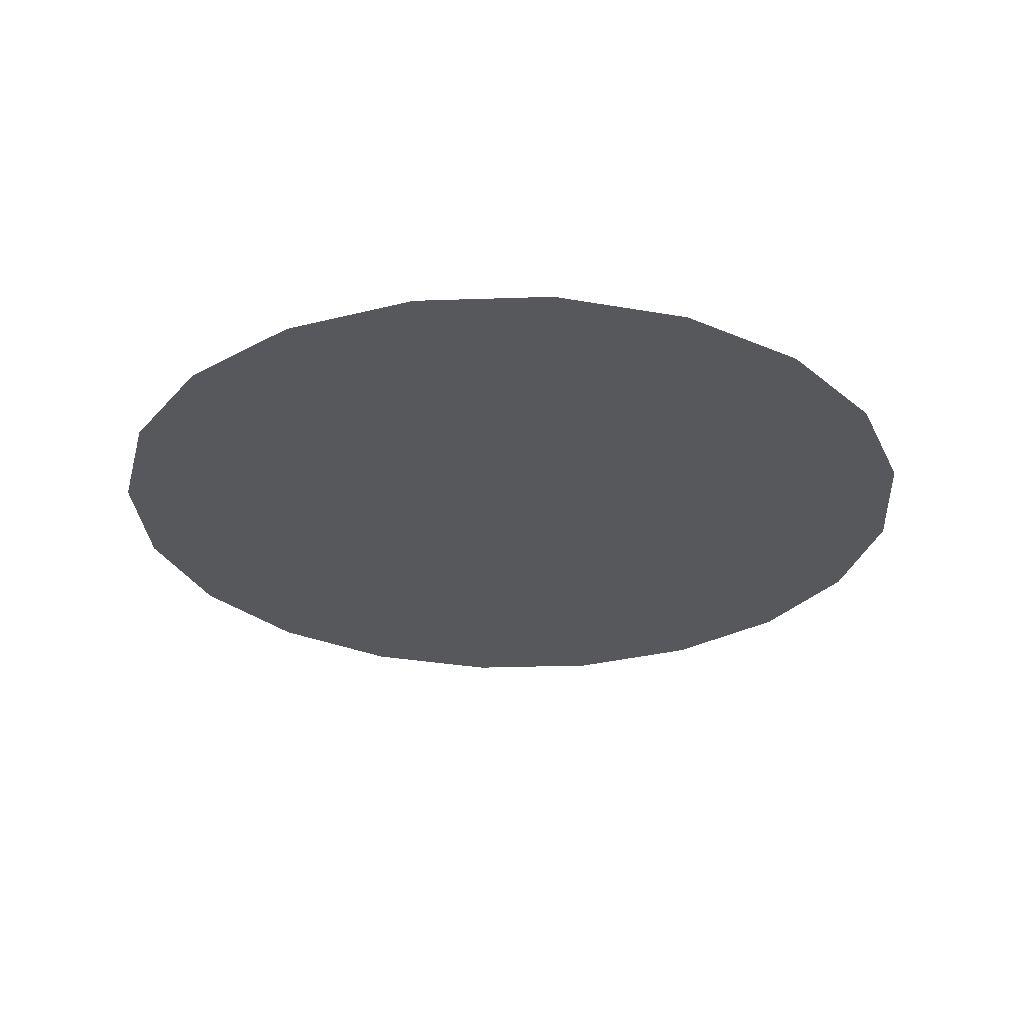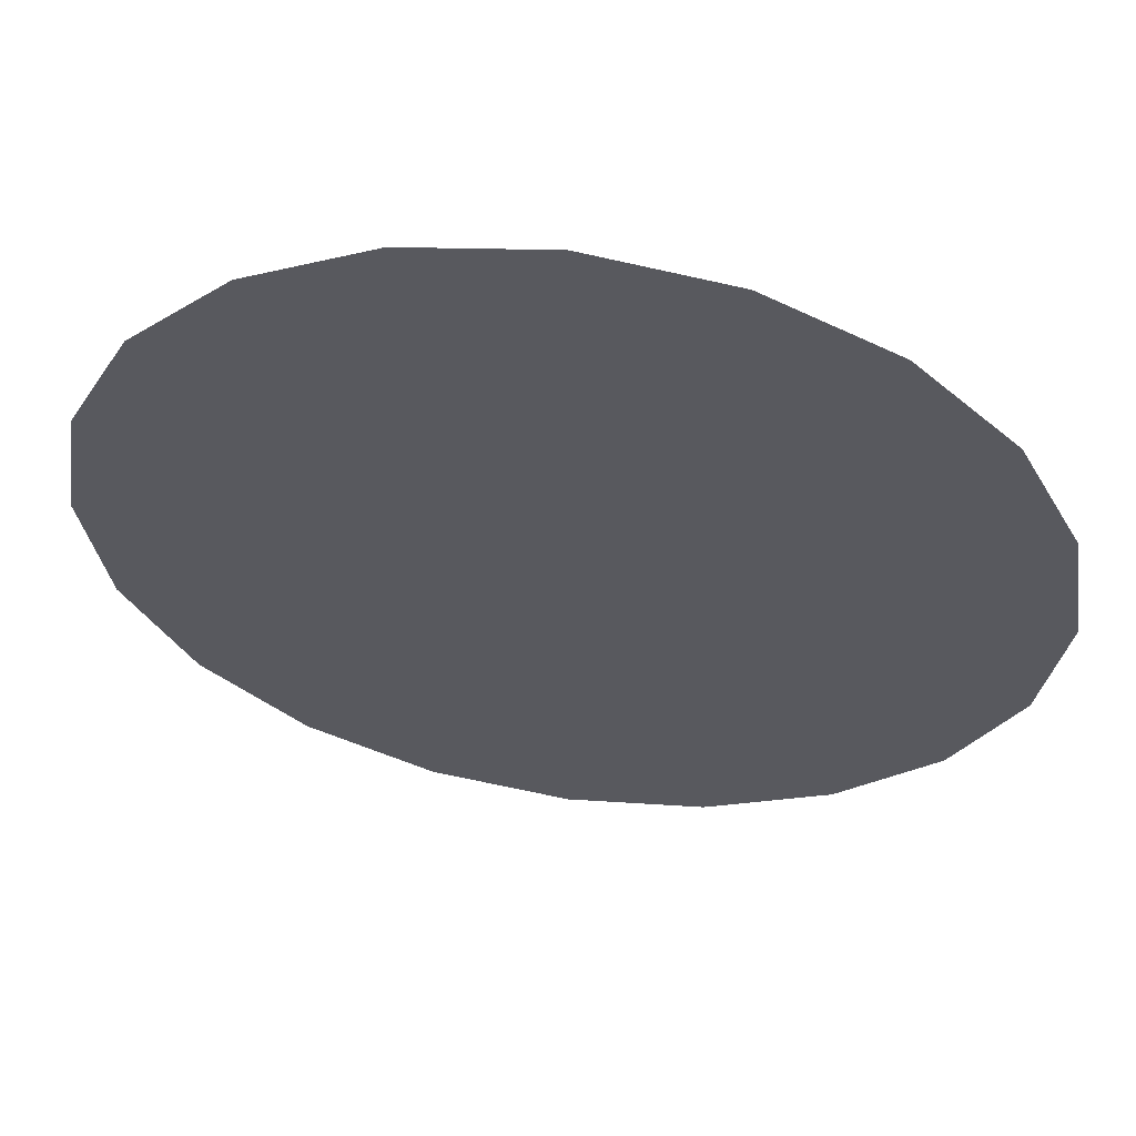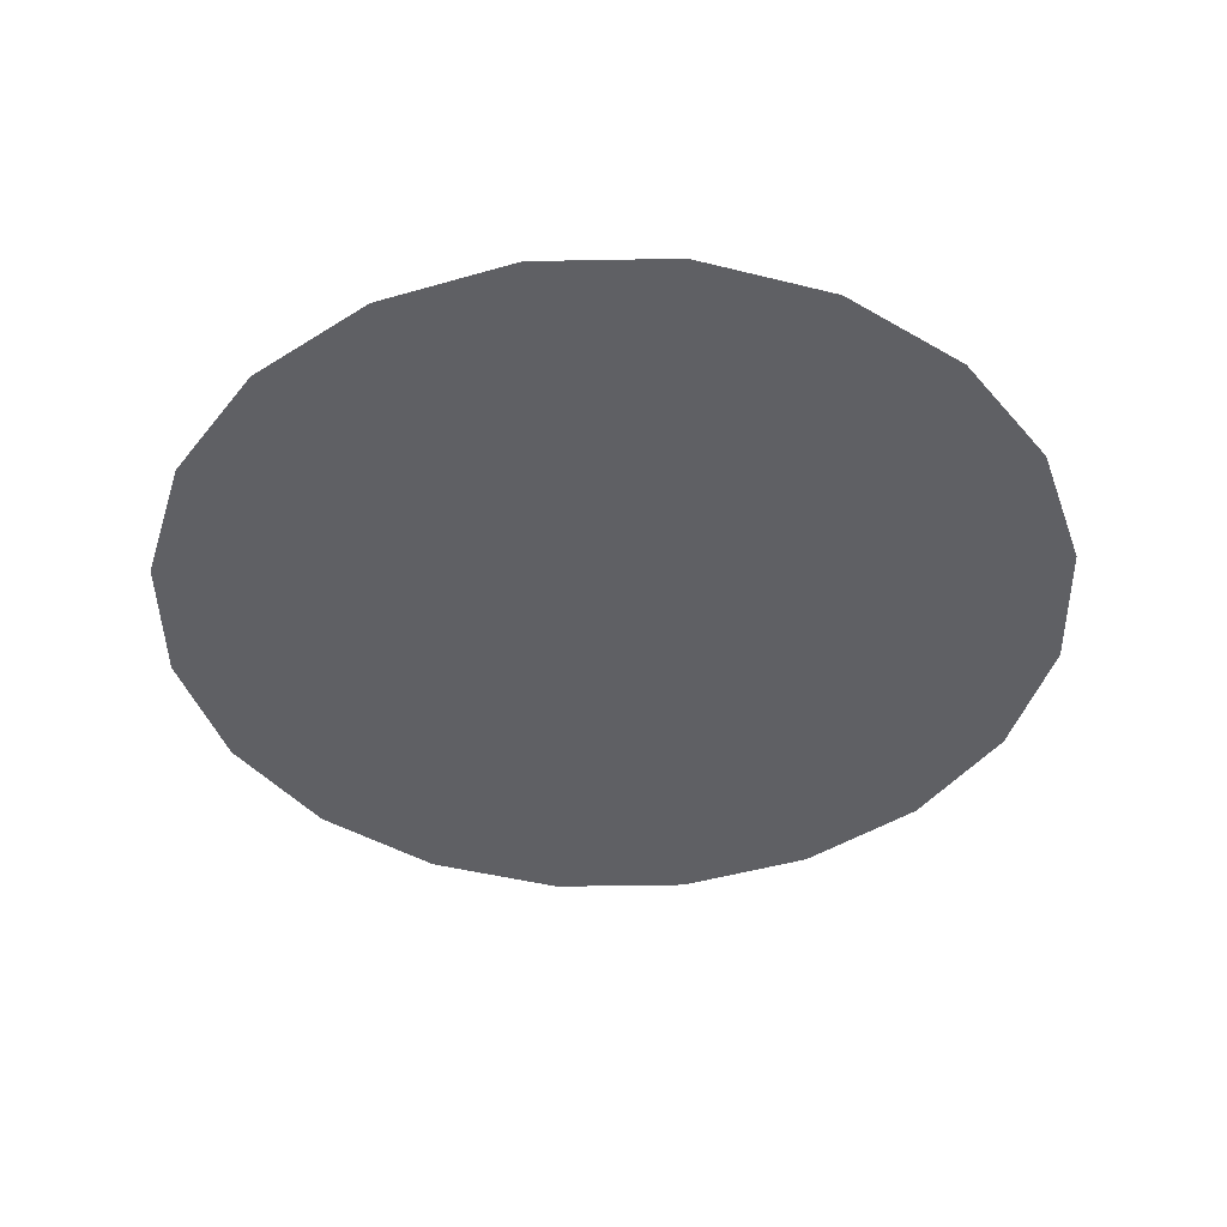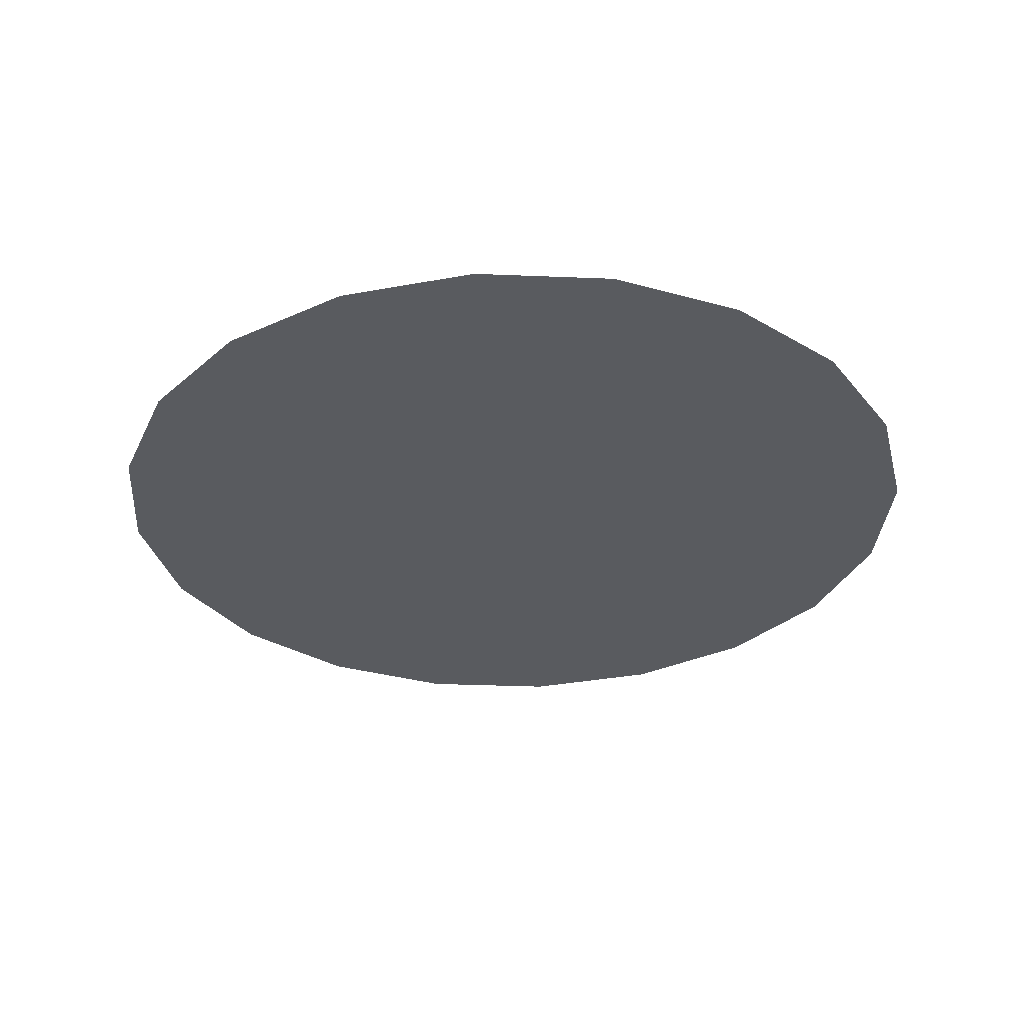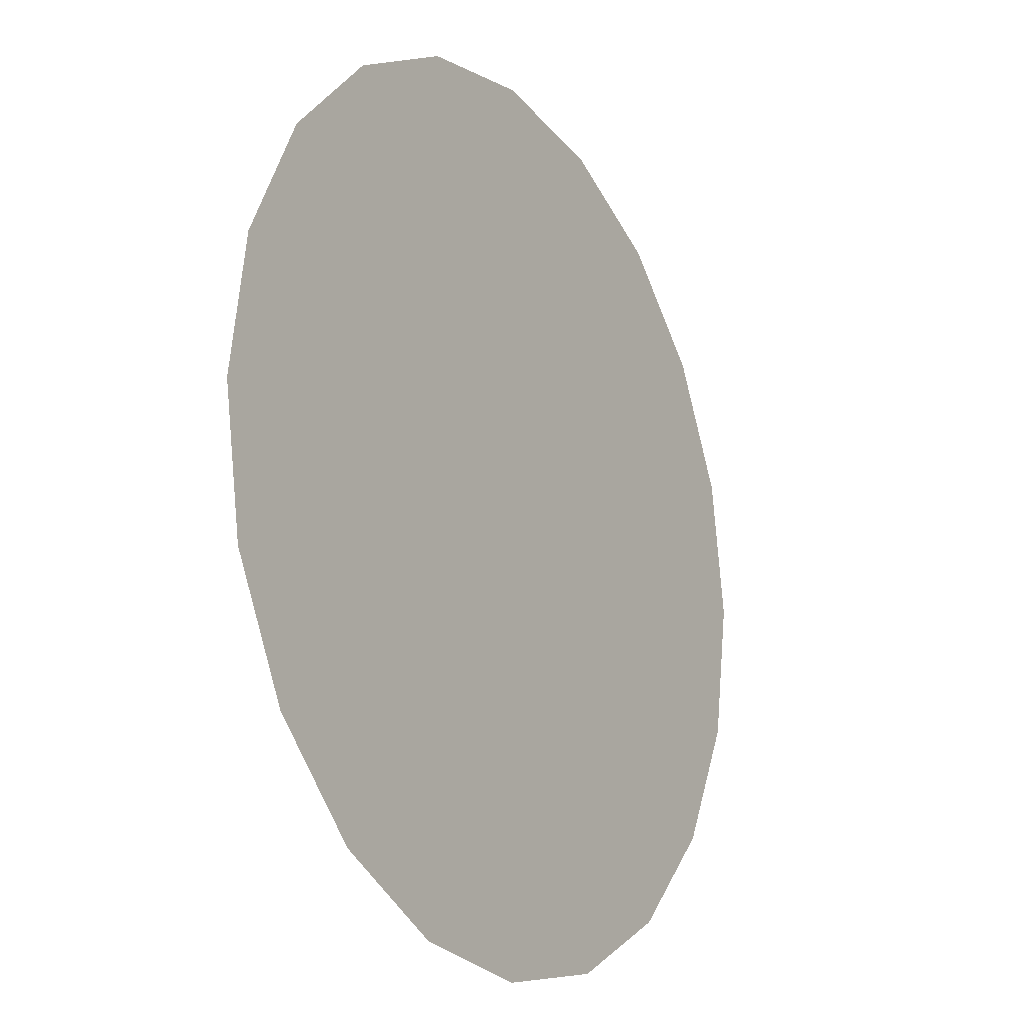
<metadata>
{"format":"obj","ext":"obj","renderer":"f3d","projection":"perspective","resolution":1024,"background":"white","views":[{"elev":-28.4,"azim":30.3,"up":"+Y"},{"elev":58.8,"azim":-171.7,"up":"+Z"},{"elev":-43.5,"azim":-79.9,"up":"+Y"},{"elev":-32.2,"azim":131.3,"up":"+Y"},{"elev":-17.2,"azim":122.0,"up":"+Z"}]}
</metadata>
<code>
g MarshadowGroundGlowCard_geo5
v -0.637 1.019e-05 -0.2103
v -1.019e-05 1.019e-05 1.019e-05
v -0.6698 1.019e-05 1.019e-05
v -0.5419 1.019e-05 -0.4
v -0.3937 1.019e-05 -0.5506
v -0.207 1.019e-05 -0.6472
v -1.019e-05 1.019e-05 -0.6805
v 0.207 1.019e-05 -0.6472
v 0.3937 1.019e-05 -0.5506
v 0.5419 1.019e-05 -0.4
v 0.637 1.019e-05 -0.2103
v 0.6698 1.019e-05 1.019e-05
v -0.6698 1.019e-05 1.019e-05
v -1.019e-05 1.019e-05 1.019e-05
v -0.637 1.019e-05 0.2103
v -0.5419 1.019e-05 0.4
v -0.3937 1.019e-05 0.5506
v -0.207 1.019e-05 0.6472
v -1.019e-05 1.019e-05 0.6805
v 0.207 1.019e-05 0.6472
v 0.3937 1.019e-05 0.5506
v 0.5419 1.019e-05 0.4
v 0.637 1.019e-05 0.2103
v 0.6698 1.019e-05 1.019e-05
g MarshadowGroundGlowCard_geo5_0
f 3 2 1
f 1 2 4
f 4 2 5
f 5 2 6
f 6 2 7
f 7 2 8
f 8 2 9
f 9 2 10
f 10 2 11
f 11 2 12
f 15 14 13
f 16 14 15
f 17 14 16
f 18 14 17
f 19 14 18
f 20 14 19
f 21 14 20
f 22 14 21
f 23 14 22
f 24 14 23

</code>
